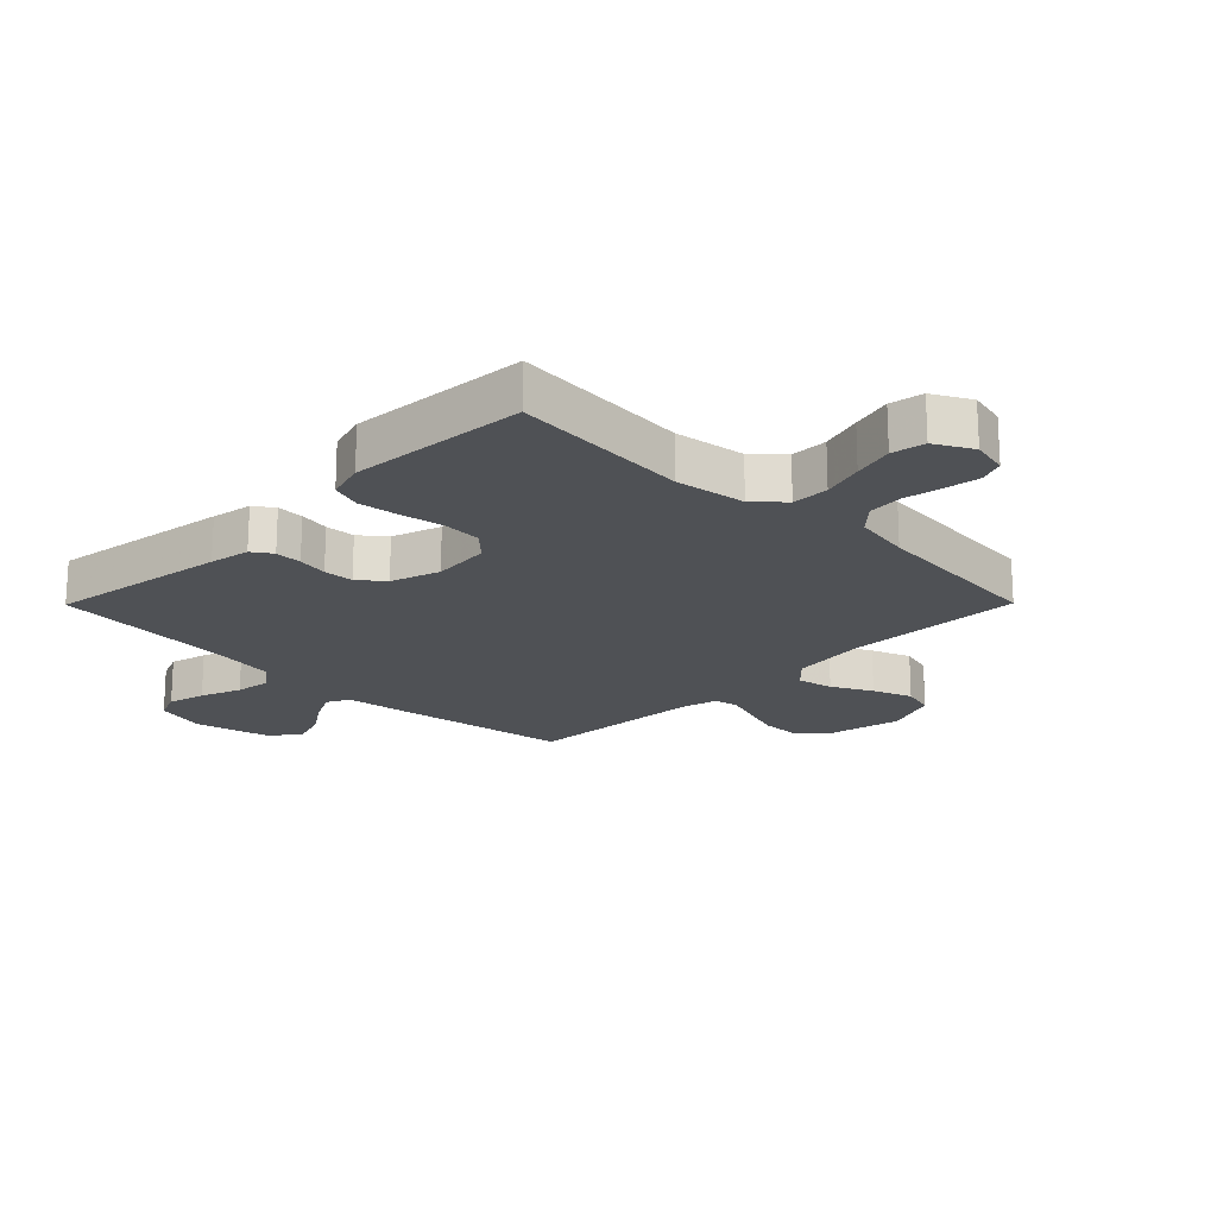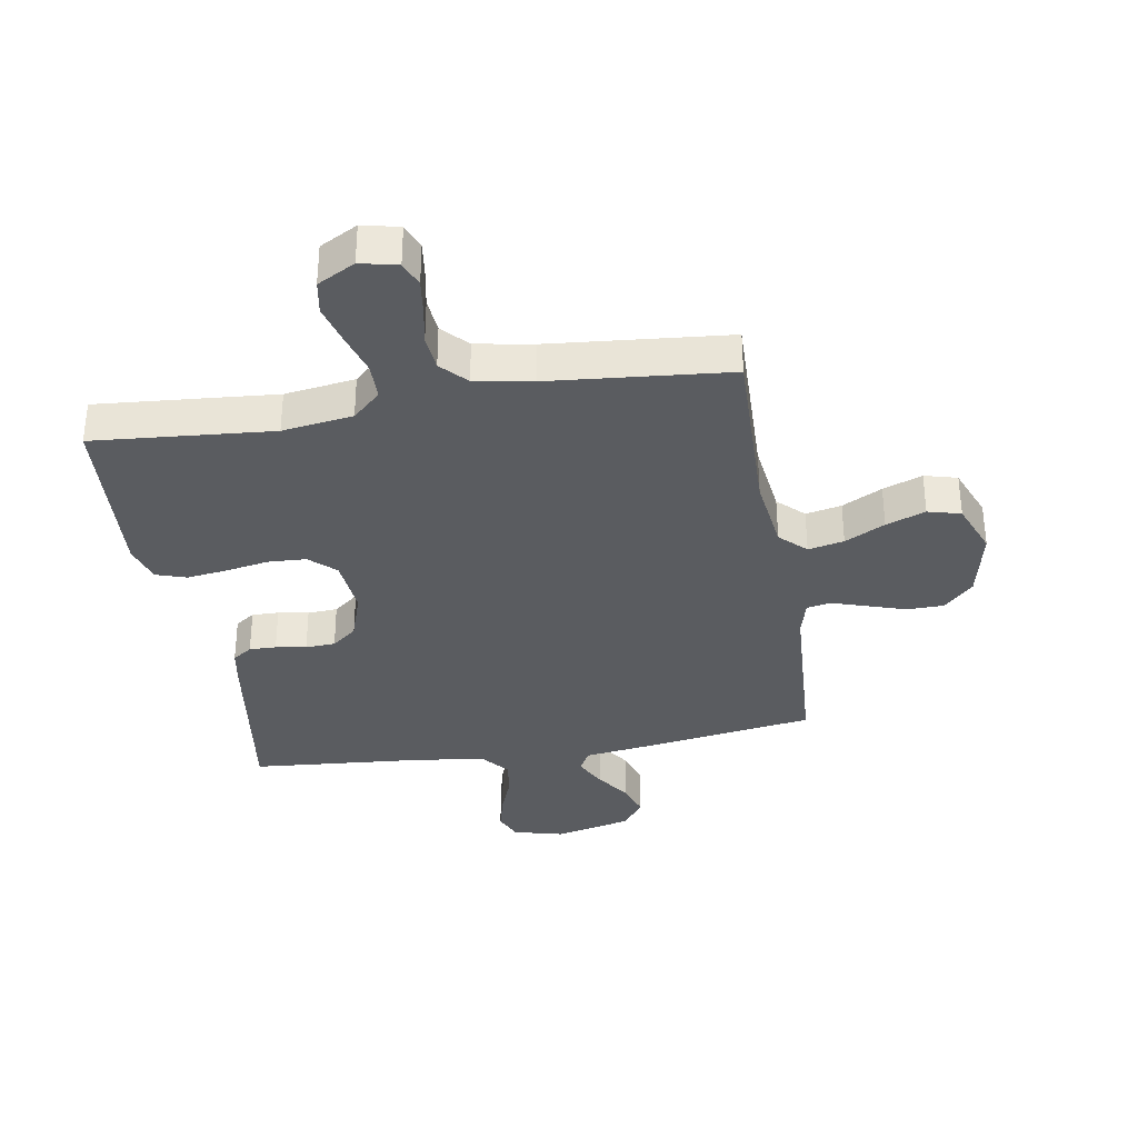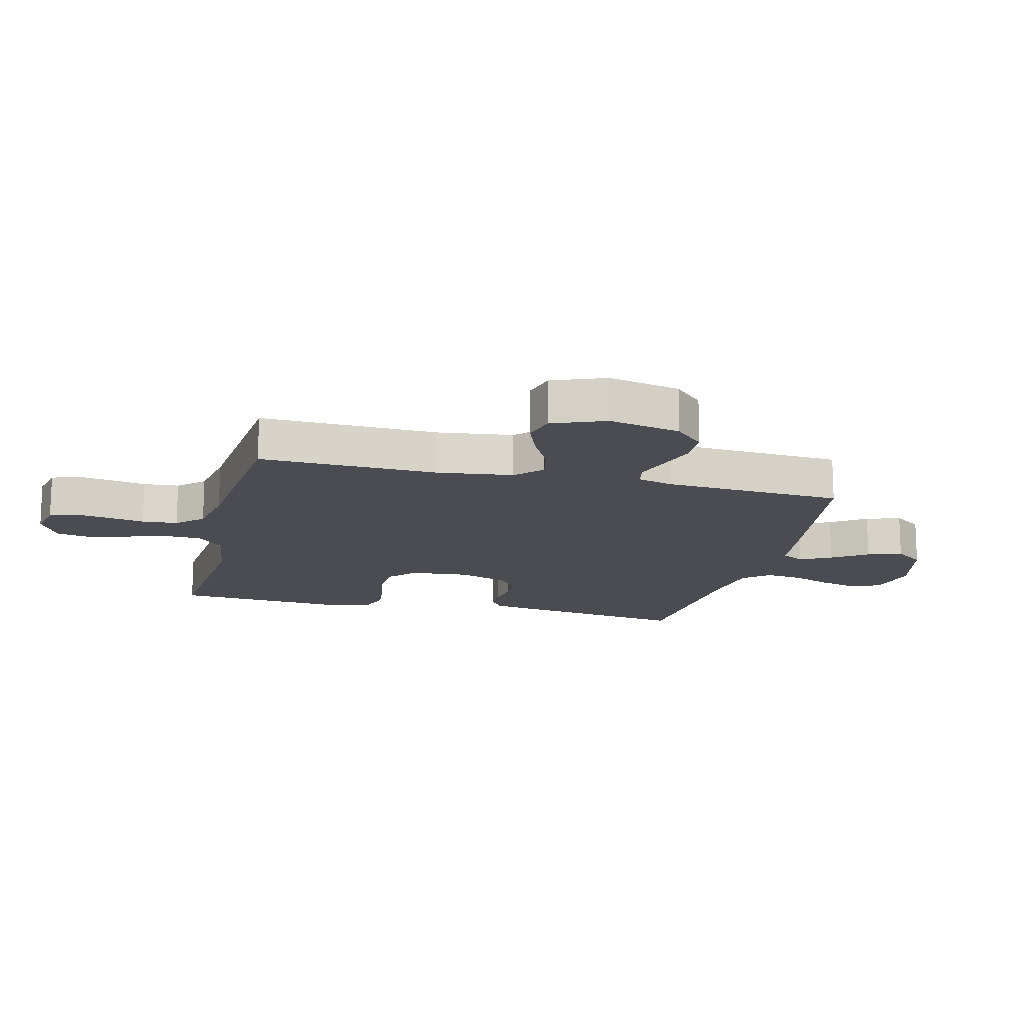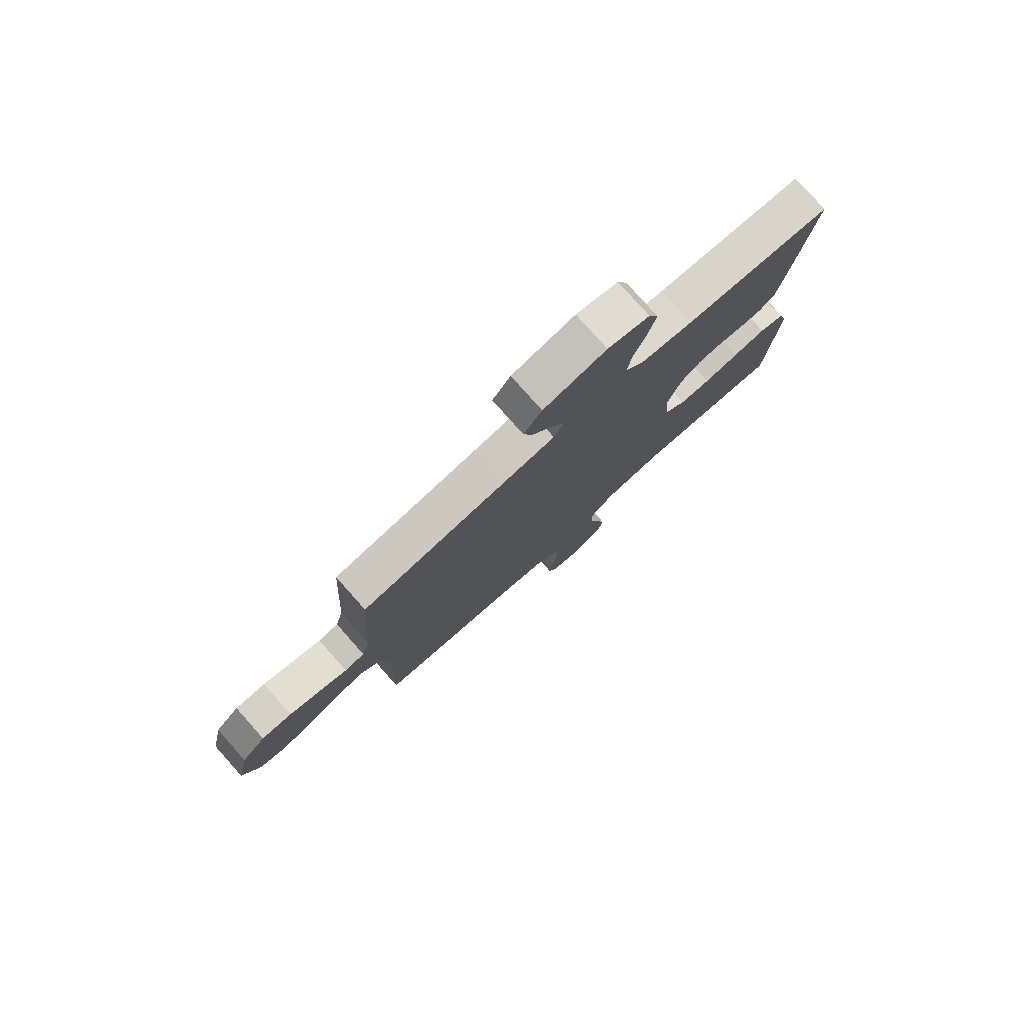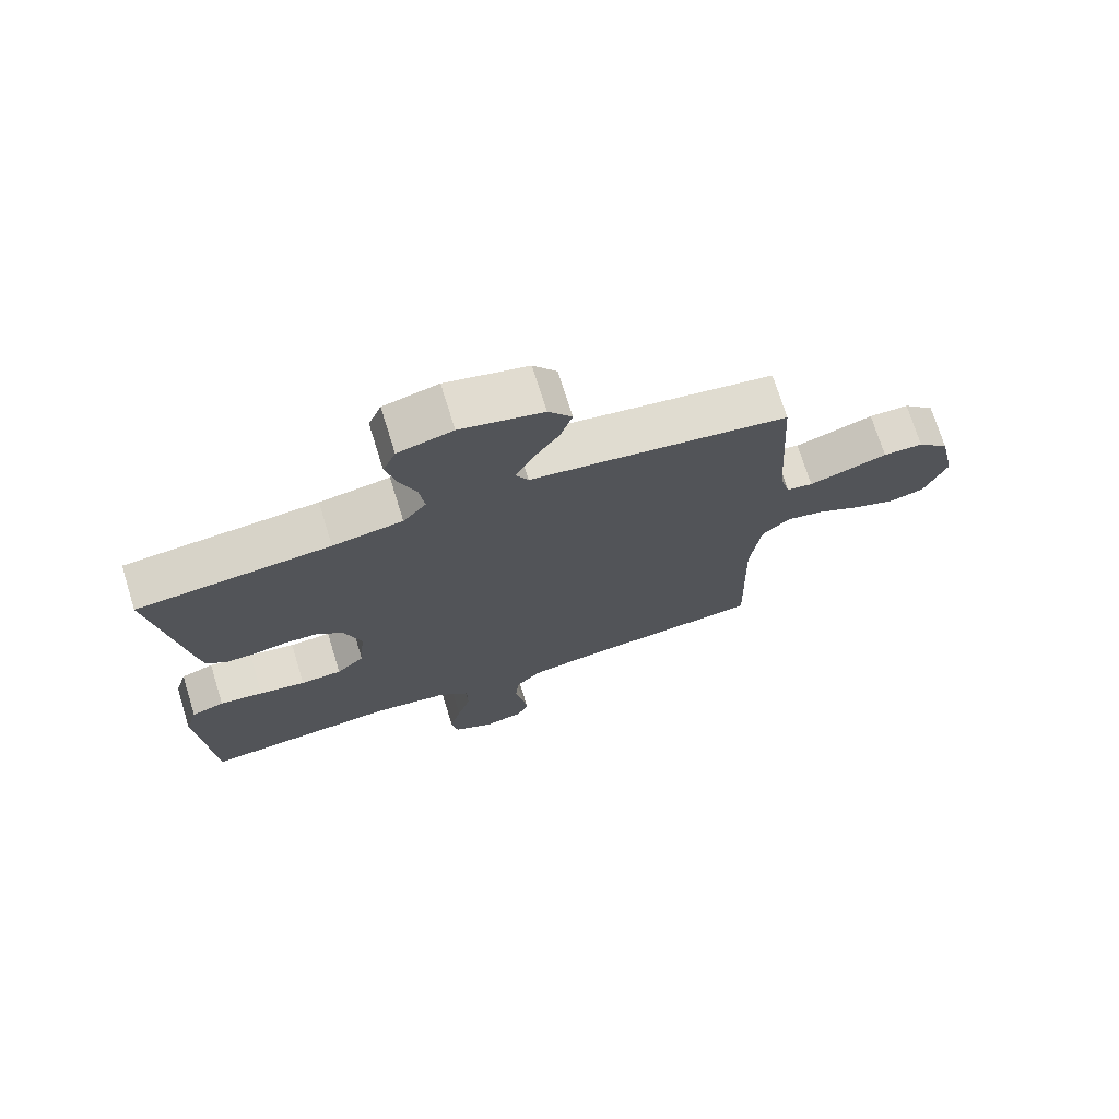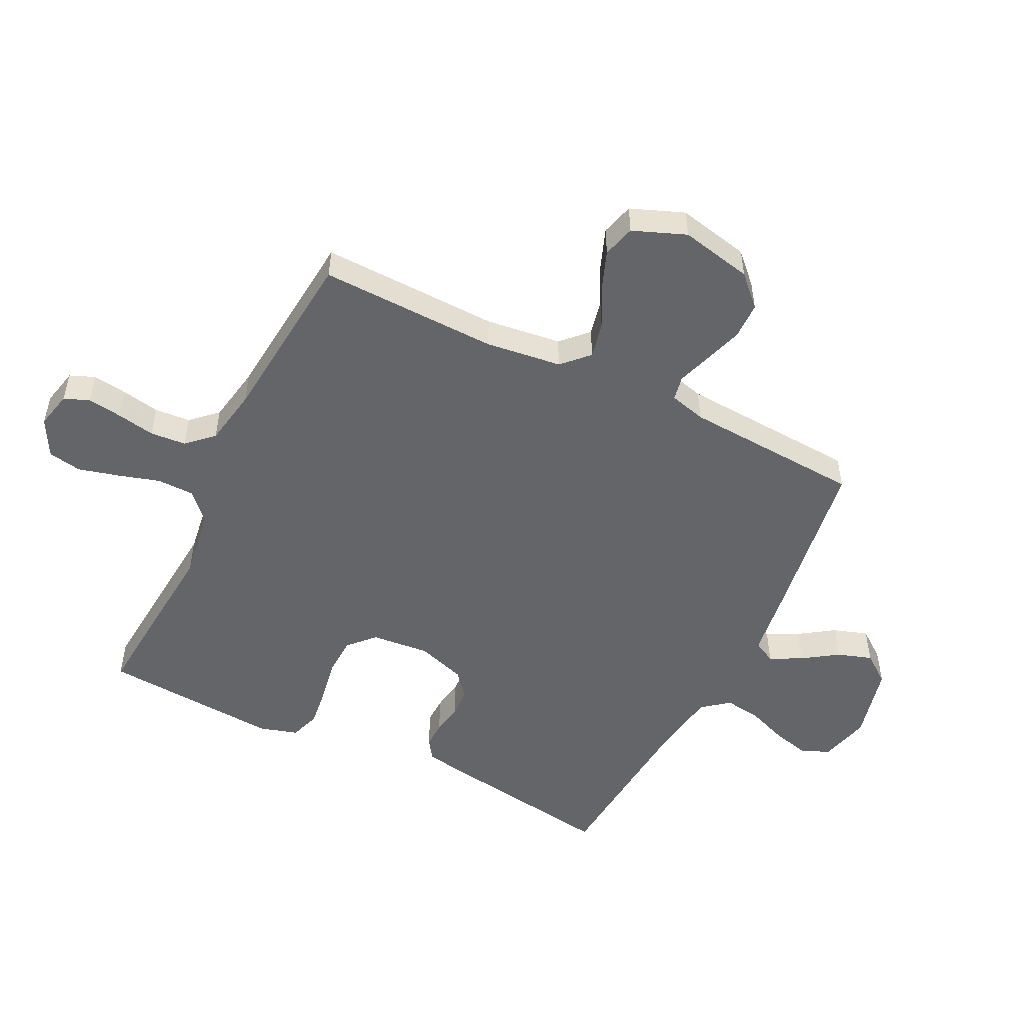
<metadata>
{"format":"obj","ext":"obj","renderer":"f3d","projection":"perspective","resolution":1024,"background":"white","views":[{"elev":-19.7,"azim":135.3,"up":"+Y"},{"elev":-34.2,"azim":-170.4,"up":"+Y"},{"elev":-15.3,"azim":-103.8,"up":"+Y"},{"elev":78.8,"azim":-41.7,"up":"+Z"},{"elev":72.7,"azim":162.7,"up":"+Z"},{"elev":-51.4,"azim":-116.3,"up":"+Y"}]}
</metadata>
<code>
v 0.5 0.07 0.5
v 0.455 0.07 0.2
v 0.443 0.07 0.132
v 0.41 0.07 0.109
v 0.365 0.07 0.11
v 0.314 0.07 0.119
v 0.264 0.07 0.116
v 0.222 0.07 0.082
v 0.195 0.07 0
v 0.204 0.07 -0.098
v 0.247 0.07 -0.138
v 0.311 0.07 -0.141
v 0.383 0.07 -0.128
v 0.451 0.07 -0.119
v 0.502 0.07 -0.136
v 0.521 0.07 -0.2
v 0.5 0.07 -0.5
v 0.2 0.07 -0.475
v 0.082 0.07 -0.492
v 0.035 0.07 -0.536
v 0.034 0.07 -0.598
v 0.055 0.07 -0.668
v 0.073 0.07 -0.736
v 0.063 0.07 -0.792
v 0 0.07 -0.826
v -0.062 0.07 -0.812
v -0.079 0.07 -0.77
v -0.071 0.07 -0.712
v -0.059 0.07 -0.648
v -0.064 0.07 -0.588
v -0.104 0.07 -0.545
v -0.2 0.07 -0.528
v -0.5 0.07 -0.5
v -0.492 0.07 -0.2
v -0.508 0.07 -0.073
v -0.551 0.07 -0.031
v -0.611 0.07 -0.044
v -0.678 0.07 -0.079
v -0.744 0.07 -0.104
v -0.799 0.07 -0.089
v -0.834 0.07 0
v -0.808 0.07 0.121
v -0.759 0.07 0.17
v -0.697 0.07 0.171
v -0.633 0.07 0.15
v -0.575 0.07 0.131
v -0.534 0.07 0.139
v -0.518 0.07 0.2
v -0.5 0.07 0.5
v -0.2 0.07 0.546
v -0.099 0.07 0.56
v -0.079 0.07 0.598
v -0.106 0.07 0.651
v -0.146 0.07 0.71
v -0.165 0.07 0.768
v -0.128 0.07 0.817
v 0 0.07 0.848
v 0.085 0.07 0.826
v 0.105 0.07 0.778
v 0.089 0.07 0.715
v 0.063 0.07 0.647
v 0.055 0.07 0.586
v 0.091 0.07 0.542
v 0.2 0.07 0.525
v 0.5 0 0.5
v 0.455 0 0.2
v 0.443 0 0.132
v 0.41 0 0.109
v 0.365 0 0.11
v 0.314 0 0.119
v 0.264 0 0.116
v 0.222 0 0.082
v 0.195 0 0
v 0.204 0 -0.098
v 0.247 0 -0.138
v 0.311 0 -0.141
v 0.383 0 -0.128
v 0.451 0 -0.119
v 0.502 0 -0.136
v 0.521 0 -0.2
v 0.5 0 -0.5
v 0.2 0 -0.475
v 0.082 0 -0.492
v 0.035 0 -0.536
v 0.034 0 -0.598
v 0.055 0 -0.668
v 0.073 0 -0.736
v 0.063 0 -0.792
v 0 0 -0.826
v -0.062 0 -0.812
v -0.079 0 -0.77
v -0.071 0 -0.712
v -0.059 0 -0.648
v -0.064 0 -0.588
v -0.104 0 -0.545
v -0.2 0 -0.528
v -0.5 0 -0.5
v -0.492 0 -0.2
v -0.508 0 -0.073
v -0.551 0 -0.031
v -0.611 0 -0.044
v -0.678 0 -0.079
v -0.744 0 -0.104
v -0.799 0 -0.089
v -0.834 0 0
v -0.808 0 0.121
v -0.759 0 0.17
v -0.697 0 0.171
v -0.633 0 0.15
v -0.575 0 0.131
v -0.534 0 0.139
v -0.518 0 0.2
v -0.5 0 0.5
v -0.2 0 0.546
v -0.099 0 0.56
v -0.079 0 0.598
v -0.106 0 0.651
v -0.146 0 0.71
v -0.165 0 0.768
v -0.128 0 0.817
v 0 0 0.848
v 0.085 0 0.826
v 0.105 0 0.778
v 0.089 0 0.715
v 0.063 0 0.647
v 0.055 0 0.586
v 0.091 0 0.542
v 0.2 0 0.525
f 59 60 61
f 58 59 61
f 57 58 61
f 56 57 61
f 55 56 61
f 54 55 61
f 53 54 61
f 52 53 61 62
f 51 52 62 63
f 51 63 64
f 50 51 64
f 49 50 64
f 48 49 64
f 43 44 45
f 42 43 45
f 41 42 45
f 40 41 45
f 39 40 45
f 38 39 45
f 37 38 45
f 36 37 45 46
f 35 36 46 47
f 32 33 34
f 47 48 64
f 35 47 64
f 34 35 64
f 32 34 64
f 31 32 64
f 27 28 29
f 26 27 29
f 25 26 29
f 24 25 29
f 23 24 29
f 22 23 29
f 21 22 29
f 20 21 29 30
f 16 17 18
f 15 16 18
f 14 15 18
f 13 14 18
f 12 13 18
f 11 12 18 19
f 20 30 31
f 19 20 31
f 11 19 31
f 10 11 31
f 4 5 6
f 3 4 6
f 2 3 6
f 1 2 6
f 64 1 6
f 64 6 7
f 9 10 31
f 8 9 31 64
f 7 8 64
f 125 124 123
f 125 123 122
f 125 122 121
f 125 121 120
f 125 120 119
f 125 119 118
f 125 118 117
f 126 125 117 116
f 127 126 116 115
f 128 127 115
f 128 115 114
f 128 114 113
f 128 113 112
f 109 108 107
f 109 107 106
f 109 106 105
f 109 105 104
f 109 104 103
f 109 103 102
f 109 102 101
f 110 109 101 100
f 111 110 100 99
f 98 97 96
f 128 112 111
f 128 111 99
f 128 99 98
f 128 98 96
f 128 96 95
f 93 92 91
f 93 91 90
f 93 90 89
f 93 89 88
f 93 88 87
f 93 87 86
f 93 86 85
f 94 93 85 84
f 82 81 80
f 82 80 79
f 82 79 78
f 82 78 77
f 82 77 76
f 83 82 76 75
f 95 94 84
f 95 84 83
f 95 83 75
f 95 75 74
f 70 69 68
f 70 68 67
f 70 67 66
f 70 66 65
f 70 65 128
f 71 70 128
f 95 74 73
f 128 95 73 72
f 128 72 71
f 1 65 66 2
f 2 66 67 3
f 3 67 68 4
f 4 68 69 5
f 5 69 70 6
f 6 70 71 7
f 7 71 72 8
f 8 72 73 9
f 9 73 74 10
f 10 74 75 11
f 11 75 76 12
f 12 76 77 13
f 13 77 78 14
f 14 78 79 15
f 15 79 80 16
f 16 80 81 17
f 17 81 82 18
f 18 82 83 19
f 19 83 84 20
f 20 84 85 21
f 21 85 86 22
f 22 86 87 23
f 23 87 88 24
f 24 88 89 25
f 25 89 90 26
f 26 90 91 27
f 27 91 92 28
f 28 92 93 29
f 29 93 94 30
f 30 94 95 31
f 31 95 96 32
f 32 96 97 33
f 33 97 98 34
f 34 98 99 35
f 35 99 100 36
f 36 100 101 37
f 37 101 102 38
f 38 102 103 39
f 39 103 104 40
f 40 104 105 41
f 41 105 106 42
f 42 106 107 43
f 43 107 108 44
f 44 108 109 45
f 45 109 110 46
f 46 110 111 47
f 47 111 112 48
f 48 112 113 49
f 49 113 114 50
f 50 114 115 51
f 51 115 116 52
f 52 116 117 53
f 53 117 118 54
f 54 118 119 55
f 55 119 120 56
f 56 120 121 57
f 57 121 122 58
f 58 122 123 59
f 59 123 124 60
f 60 124 125 61
f 61 125 126 62
f 62 126 127 63
f 63 127 128 64
f 64 128 65 1

</code>
